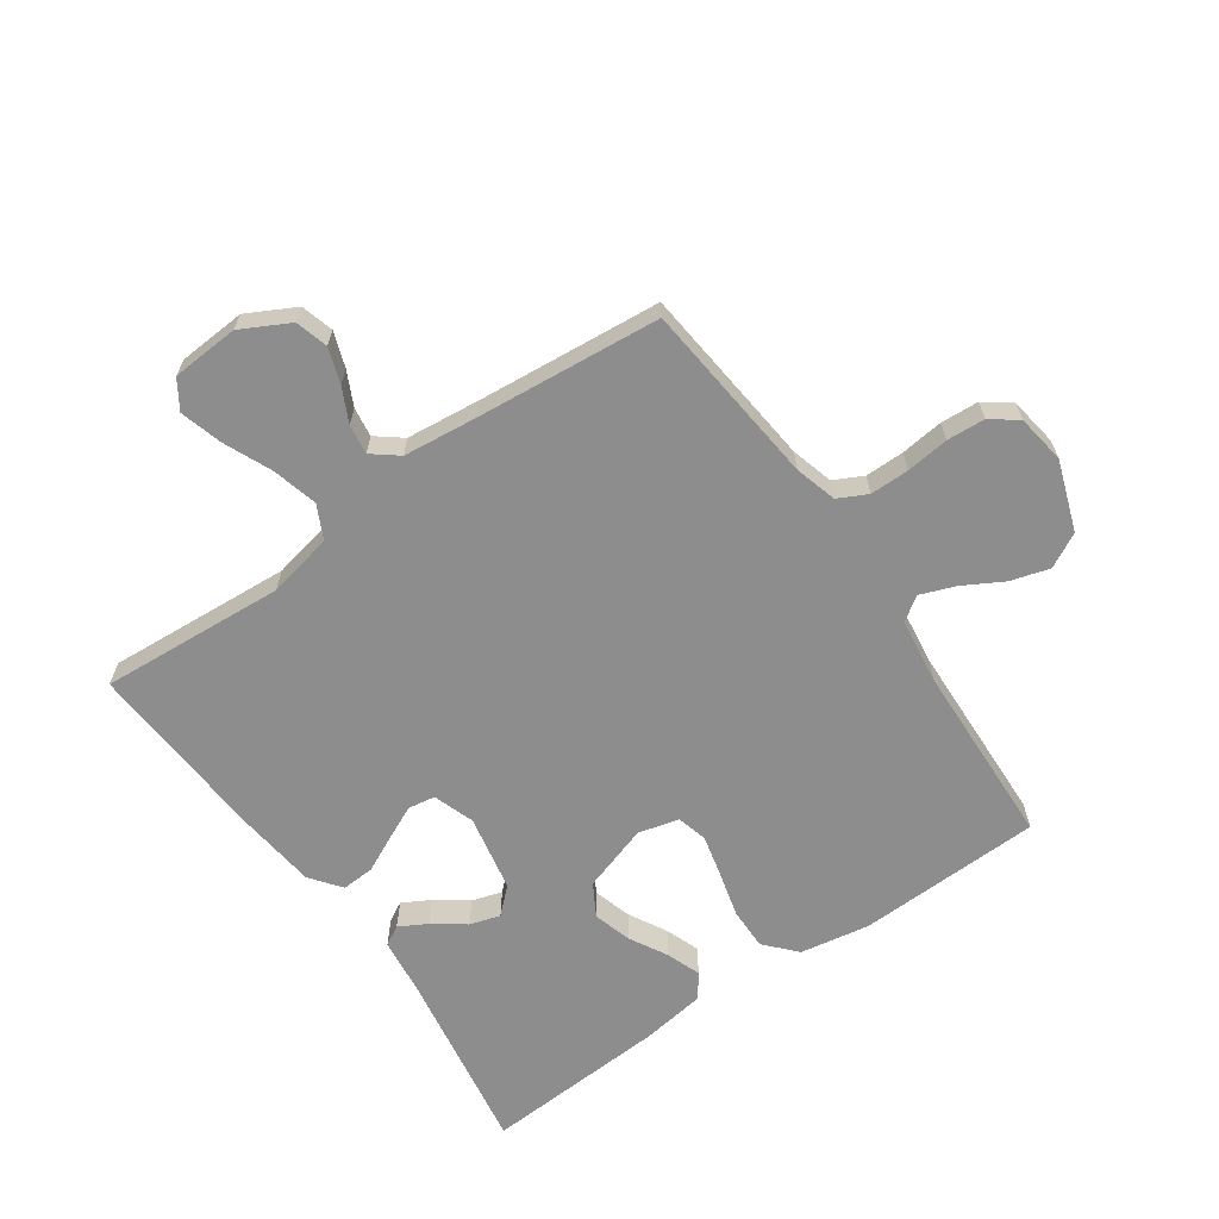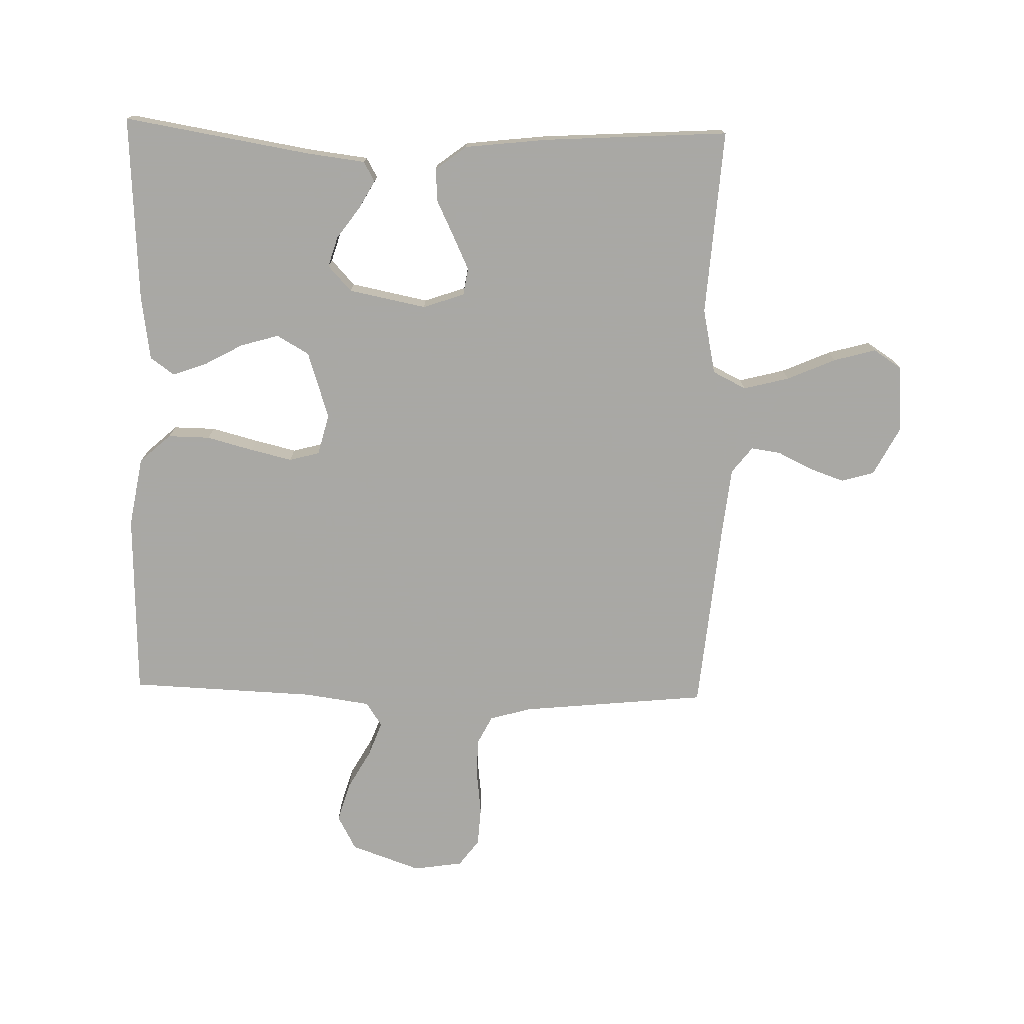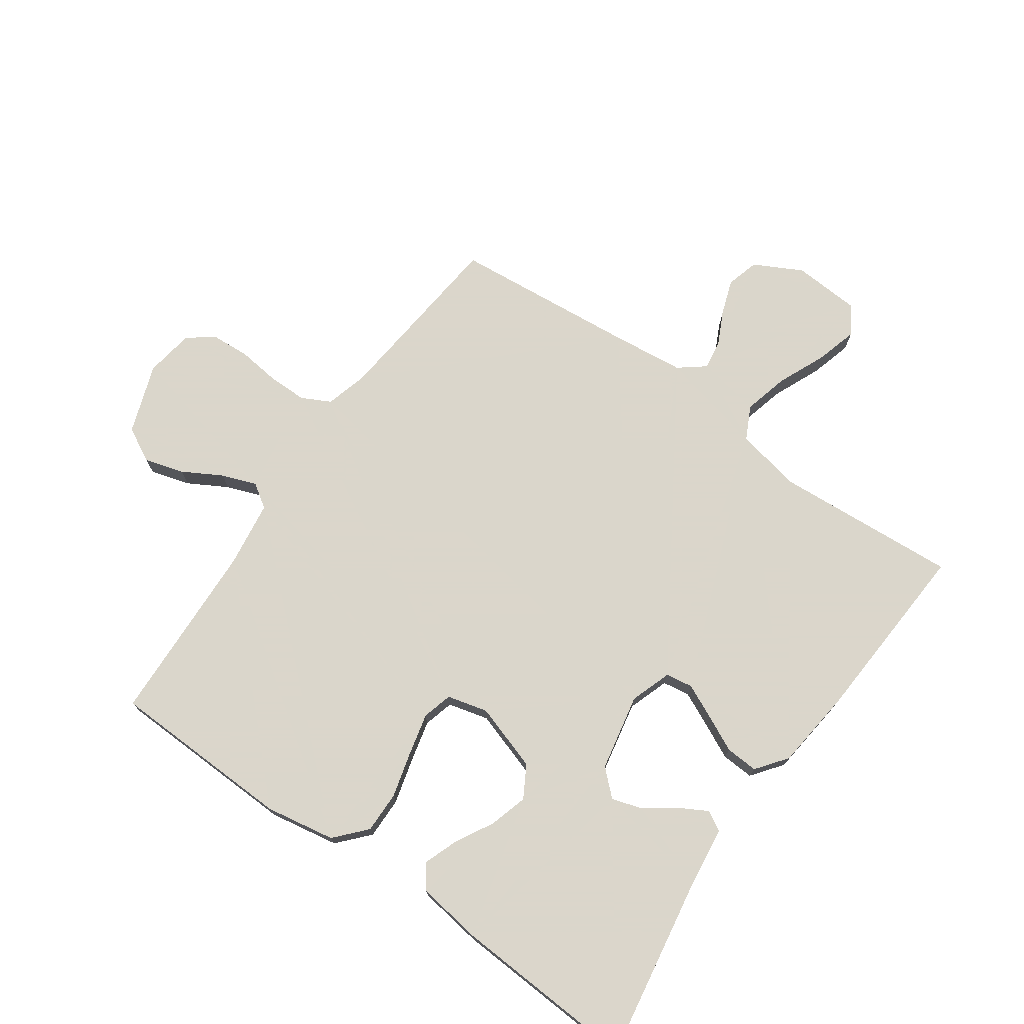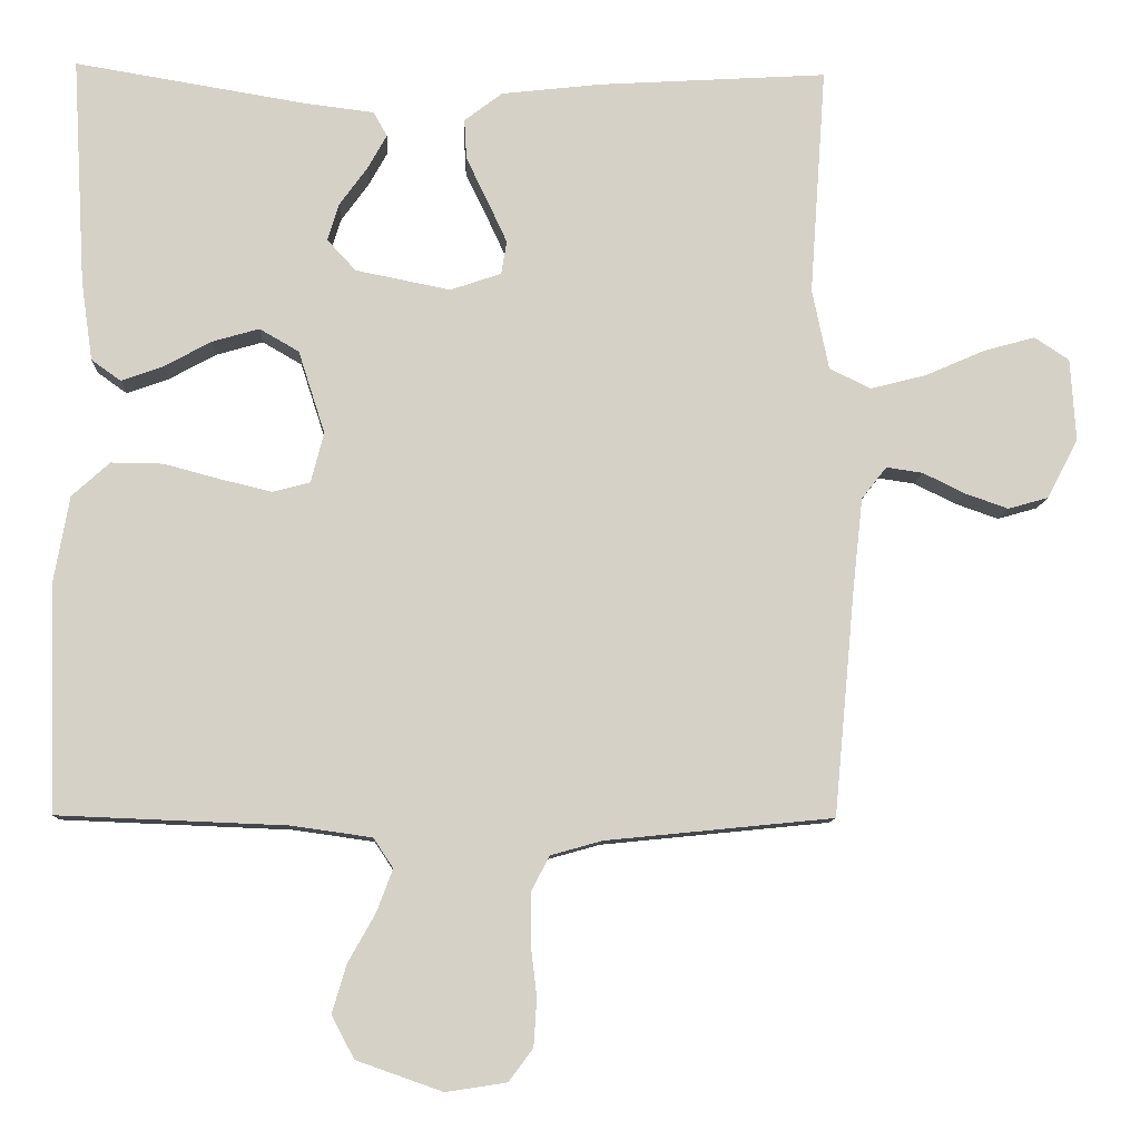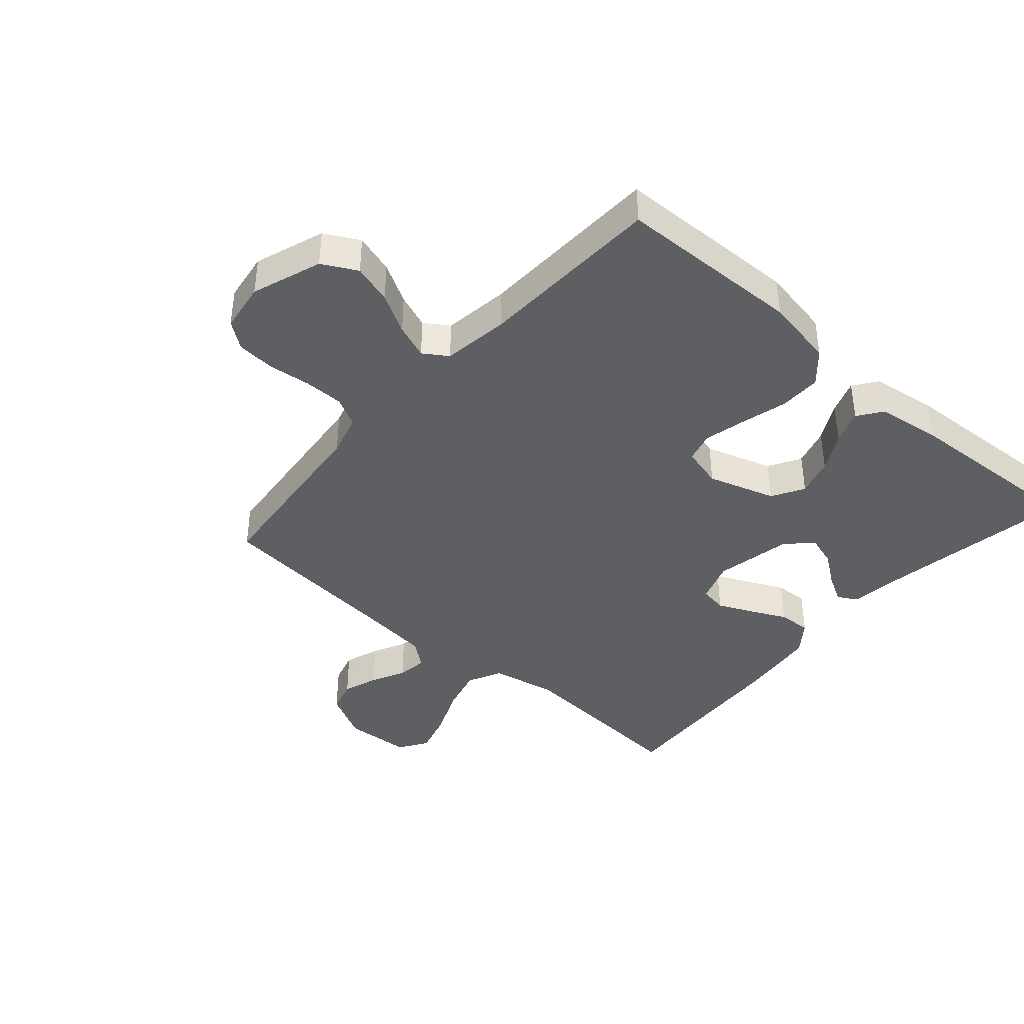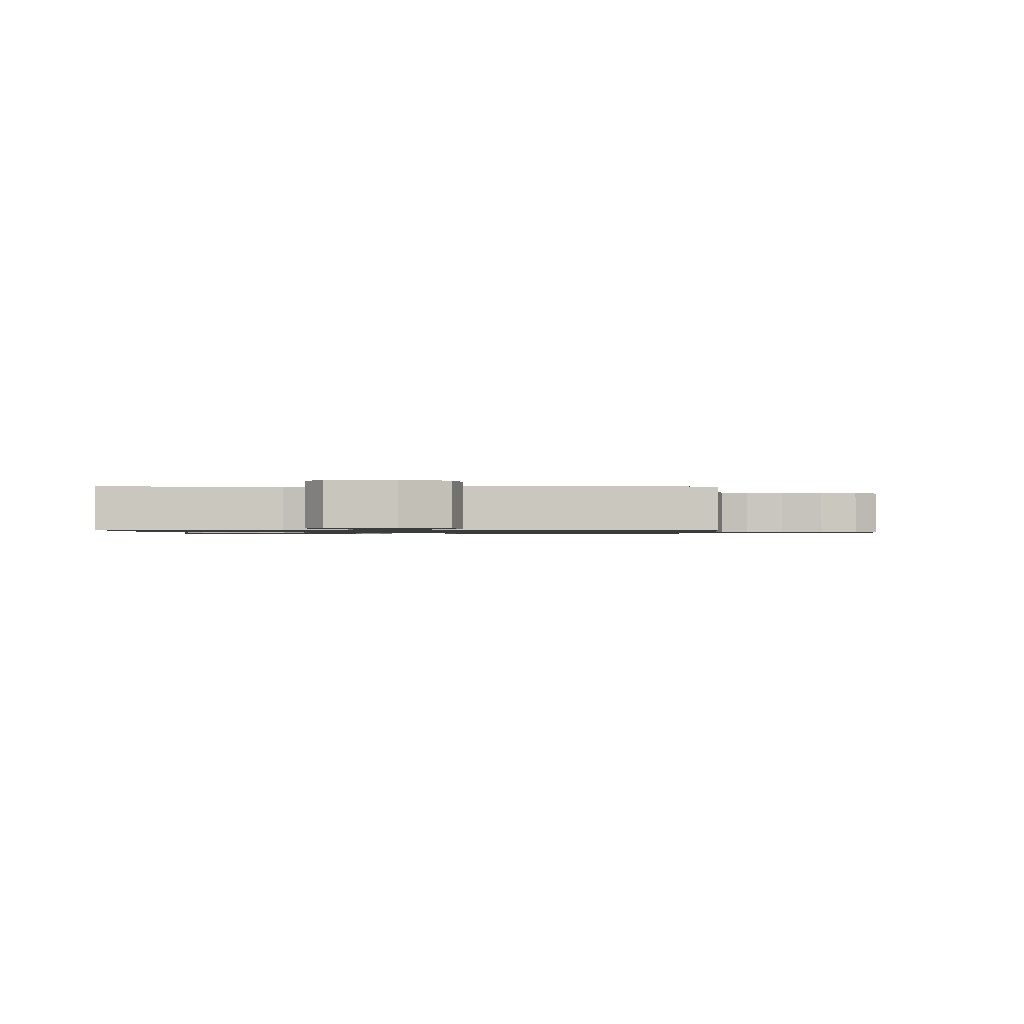
<metadata>
{"format":"obj","ext":"obj","renderer":"f3d","projection":"perspective","resolution":1024,"background":"white","views":[{"elev":-64.7,"azim":125.0,"up":"+Y"},{"elev":-75.0,"azim":-1.4,"up":"+Y"},{"elev":73.7,"azim":-54.8,"up":"+Y"},{"elev":-9.9,"azim":-2.5,"up":"+Z"},{"elev":-40.8,"azim":-131.3,"up":"+Y"},{"elev":-1.0,"azim":89.3,"up":"+Y"}]}
</metadata>
<code>
v 0.5 0.07 -0.5
v 0.2 0.07 -0.53
v 0.132 0.07 -0.549
v 0.108 0.07 -0.596
v 0.108 0.07 -0.66
v 0.116 0.07 -0.729
v 0.112 0.07 -0.791
v 0.08 0.07 -0.834
v 0 0.07 -0.846
v -0.113 0.07 -0.806
v -0.143 0.07 -0.75
v -0.124 0.07 -0.686
v -0.088 0.07 -0.622
v -0.067 0.07 -0.566
v -0.093 0.07 -0.527
v -0.2 0.07 -0.512
v -0.5 0.07 -0.5
v -0.509 0.07 -0.2
v -0.489 0.07 -0.087
v -0.439 0.07 -0.042
v -0.371 0.07 -0.043
v -0.296 0.07 -0.063
v -0.229 0.07 -0.079
v -0.18 0.07 -0.066
v -0.163 0.07 0
v -0.198 0.07 0.109
v -0.25 0.07 0.139
v -0.312 0.07 0.121
v -0.374 0.07 0.087
v -0.429 0.07 0.067
v -0.468 0.07 0.095
v -0.483 0.07 0.2
v -0.5 0.07 0.5
v -0.2 0.07 0.45
v -0.104 0.07 0.438
v -0.086 0.07 0.406
v -0.111 0.07 0.361
v -0.148 0.07 0.31
v -0.163 0.07 0.261
v -0.125 0.07 0.22
v 0 0.07 0.195
v 0.067 0.07 0.218
v 0.074 0.07 0.262
v 0.048 0.07 0.318
v 0.02 0.07 0.376
v 0.017 0.07 0.429
v 0.067 0.07 0.467
v 0.2 0.07 0.482
v 0.5 0.07 0.5
v 0.479 0.07 0.2
v 0.501 0.07 0.094
v 0.555 0.07 0.067
v 0.629 0.07 0.086
v 0.707 0.07 0.12
v 0.775 0.07 0.139
v 0.821 0.07 0.109
v 0.828 0.07 0
v 0.787 0.07 -0.078
v 0.734 0.07 -0.093
v 0.677 0.07 -0.073
v 0.622 0.07 -0.046
v 0.574 0.07 -0.039
v 0.541 0.07 -0.081
v 0.528 0.07 -0.2
v 0.5 0 -0.5
v 0.2 0 -0.53
v 0.132 0 -0.549
v 0.108 0 -0.596
v 0.108 0 -0.66
v 0.116 0 -0.729
v 0.112 0 -0.791
v 0.08 0 -0.834
v 0 0 -0.846
v -0.113 0 -0.806
v -0.143 0 -0.75
v -0.124 0 -0.686
v -0.088 0 -0.622
v -0.067 0 -0.566
v -0.093 0 -0.527
v -0.2 0 -0.512
v -0.5 0 -0.5
v -0.509 0 -0.2
v -0.489 0 -0.087
v -0.439 0 -0.042
v -0.371 0 -0.043
v -0.296 0 -0.063
v -0.229 0 -0.079
v -0.18 0 -0.066
v -0.163 0 0
v -0.198 0 0.109
v -0.25 0 0.139
v -0.312 0 0.121
v -0.374 0 0.087
v -0.429 0 0.067
v -0.468 0 0.095
v -0.483 0 0.2
v -0.5 0 0.5
v -0.2 0 0.45
v -0.104 0 0.438
v -0.086 0 0.406
v -0.111 0 0.361
v -0.148 0 0.31
v -0.163 0 0.261
v -0.125 0 0.22
v 0 0 0.195
v 0.067 0 0.218
v 0.074 0 0.262
v 0.048 0 0.318
v 0.02 0 0.376
v 0.017 0 0.429
v 0.067 0 0.467
v 0.2 0 0.482
v 0.5 0 0.5
v 0.479 0 0.2
v 0.501 0 0.094
v 0.555 0 0.067
v 0.629 0 0.086
v 0.707 0 0.12
v 0.775 0 0.139
v 0.821 0 0.109
v 0.828 0 0
v 0.787 0 -0.078
v 0.734 0 -0.093
v 0.677 0 -0.073
v 0.622 0 -0.046
v 0.574 0 -0.039
v 0.541 0 -0.081
v 0.528 0 -0.2
f 58 59 60 61
f 56 57 58 61
f 56 61 62
f 53 54 55 56
f 52 53 56 62
f 51 52 62 63
f 47 48 49 50
f 47 50 51
f 44 45 46 47
f 43 44 47 51
f 42 43 51 63
f 35 36 37 38
f 34 35 38
f 34 38 39
f 33 34 39
f 32 33 39 40
f 28 29 30 31
f 27 28 31 32
f 19 20 21 22
f 19 22 23
f 16 17 18 19
f 15 16 19 23
f 14 15 23 24
f 10 11 12 13
f 10 13 14
f 9 10 14
f 5 6 7 8
f 4 5 8 9
f 64 1 2
f 64 2 3
f 41 42 63 64
f 41 64 3
f 27 32 40 41
f 26 27 41
f 25 26 41 3
f 24 25 3 4
f 4 9 14 24
f 125 124 123 122
f 125 122 121 120
f 126 125 120
f 120 119 118 117
f 126 120 117 116
f 127 126 116 115
f 114 113 112 111
f 115 114 111
f 111 110 109 108
f 115 111 108 107
f 127 115 107 106
f 102 101 100 99
f 102 99 98
f 103 102 98
f 103 98 97
f 104 103 97 96
f 95 94 93 92
f 96 95 92 91
f 86 85 84 83
f 87 86 83
f 83 82 81 80
f 87 83 80 79
f 88 87 79 78
f 77 76 75 74
f 78 77 74
f 78 74 73
f 72 71 70 69
f 73 72 69 68
f 66 65 128
f 67 66 128
f 128 127 106 105
f 67 128 105
f 105 104 96 91
f 105 91 90
f 67 105 90 89
f 68 67 89 88
f 88 78 73 68
f 1 65 66 2
f 2 66 67 3
f 3 67 68 4
f 4 68 69 5
f 5 69 70 6
f 6 70 71 7
f 7 71 72 8
f 8 72 73 9
f 9 73 74 10
f 10 74 75 11
f 11 75 76 12
f 12 76 77 13
f 13 77 78 14
f 14 78 79 15
f 15 79 80 16
f 16 80 81 17
f 17 81 82 18
f 18 82 83 19
f 19 83 84 20
f 20 84 85 21
f 21 85 86 22
f 22 86 87 23
f 23 87 88 24
f 24 88 89 25
f 25 89 90 26
f 26 90 91 27
f 27 91 92 28
f 28 92 93 29
f 29 93 94 30
f 30 94 95 31
f 31 95 96 32
f 32 96 97 33
f 33 97 98 34
f 34 98 99 35
f 35 99 100 36
f 36 100 101 37
f 37 101 102 38
f 38 102 103 39
f 39 103 104 40
f 40 104 105 41
f 41 105 106 42
f 42 106 107 43
f 43 107 108 44
f 44 108 109 45
f 45 109 110 46
f 46 110 111 47
f 47 111 112 48
f 48 112 113 49
f 49 113 114 50
f 50 114 115 51
f 51 115 116 52
f 52 116 117 53
f 53 117 118 54
f 54 118 119 55
f 55 119 120 56
f 56 120 121 57
f 57 121 122 58
f 58 122 123 59
f 59 123 124 60
f 60 124 125 61
f 61 125 126 62
f 62 126 127 63
f 63 127 128 64
f 64 128 65 1

</code>
